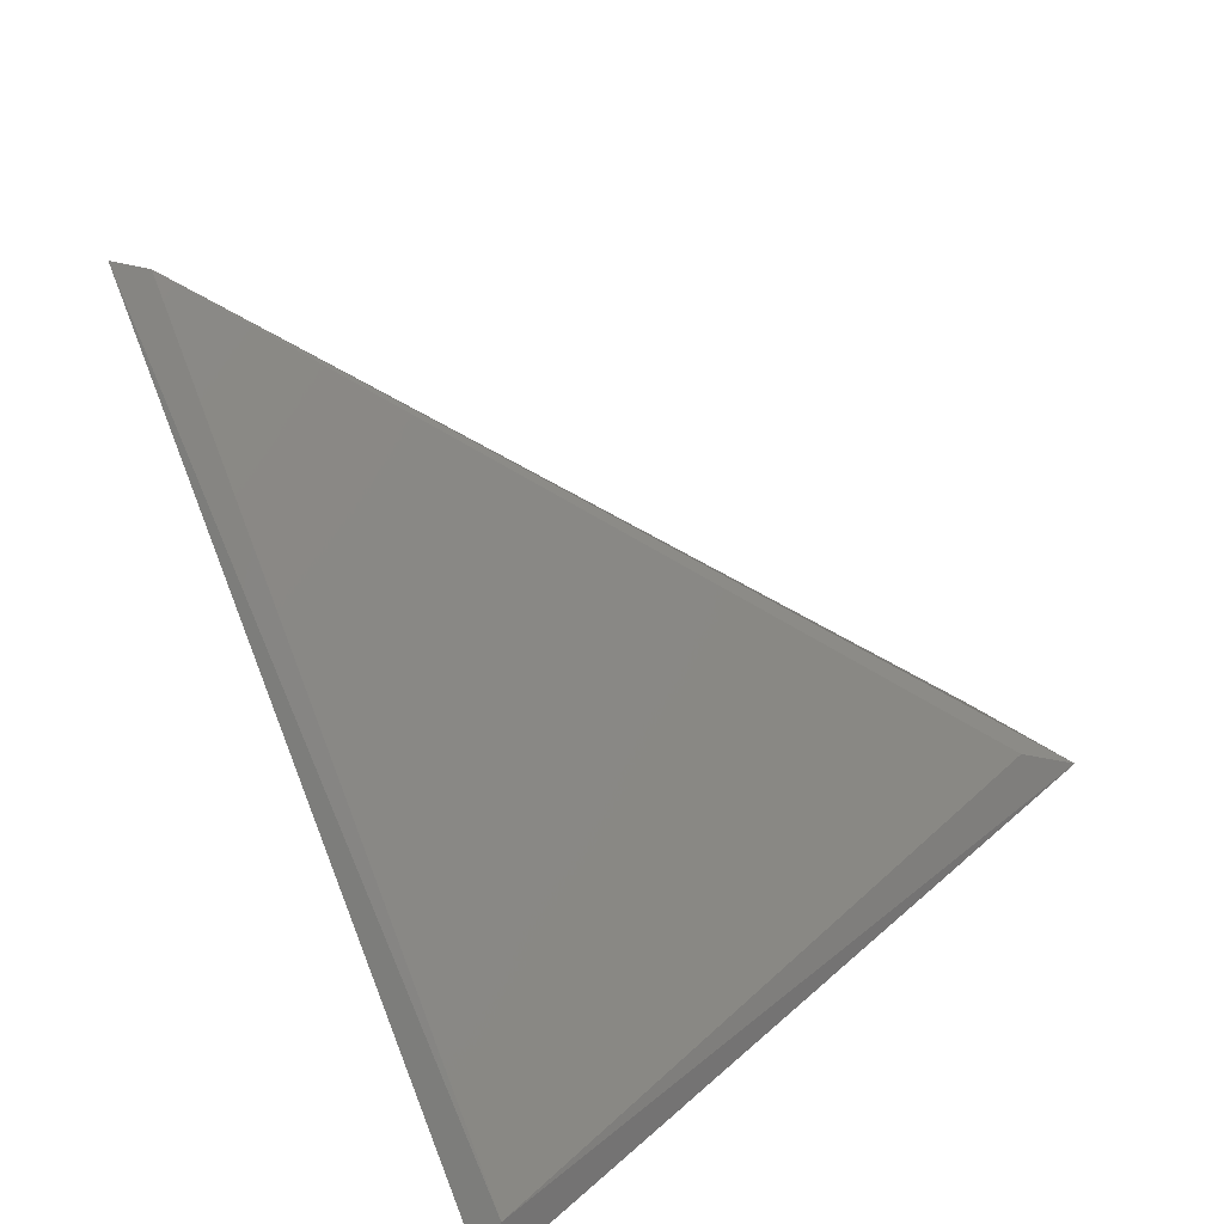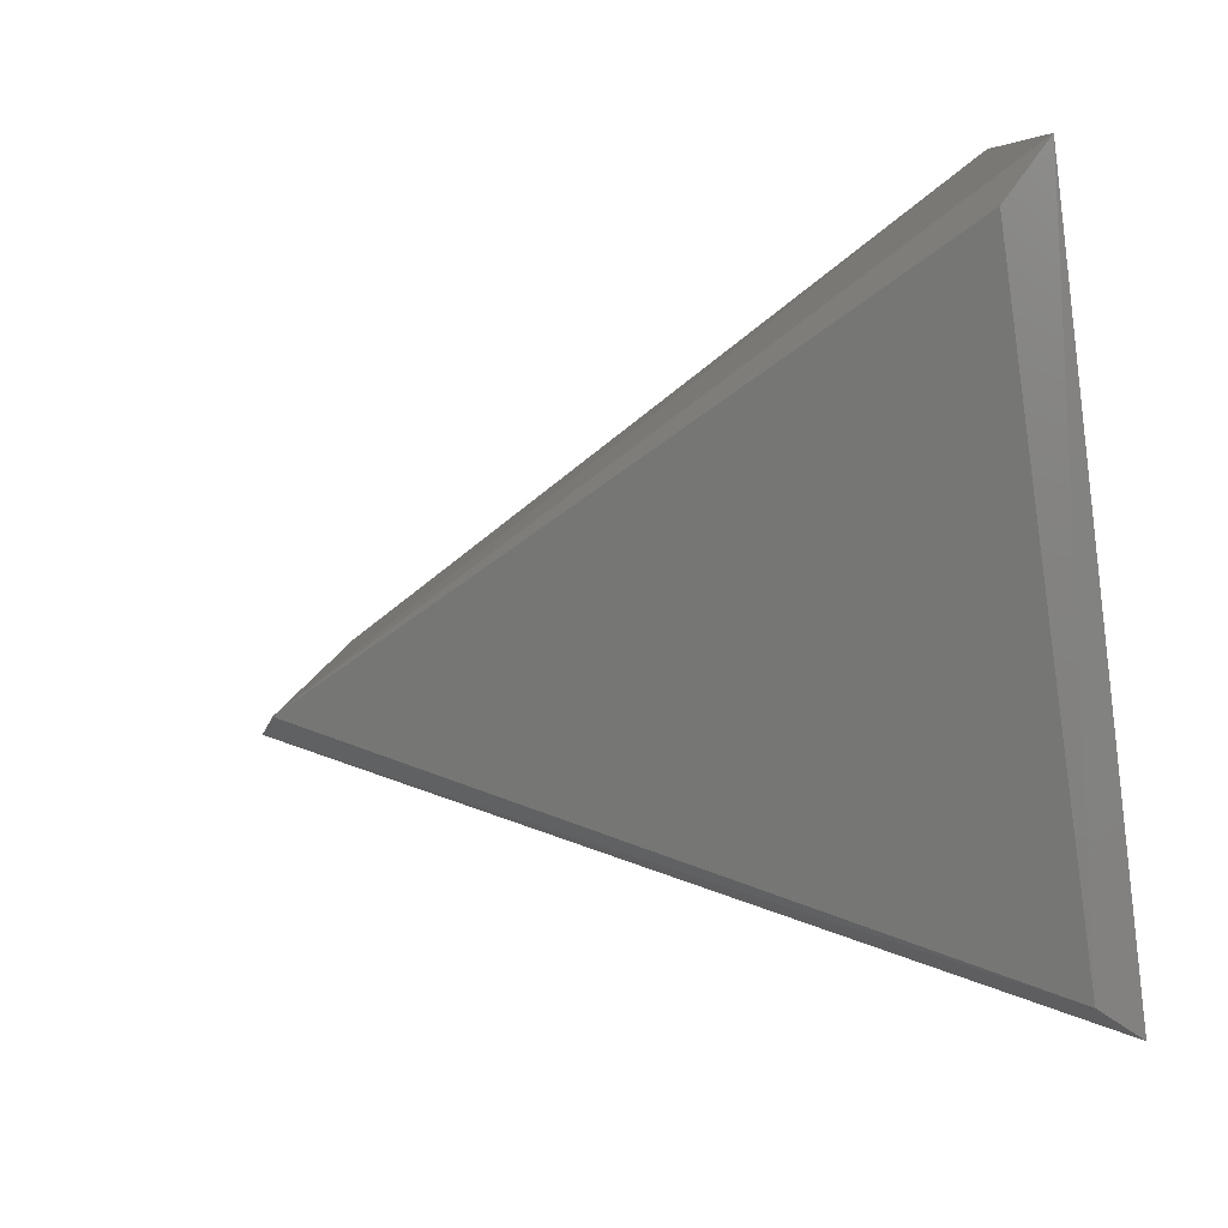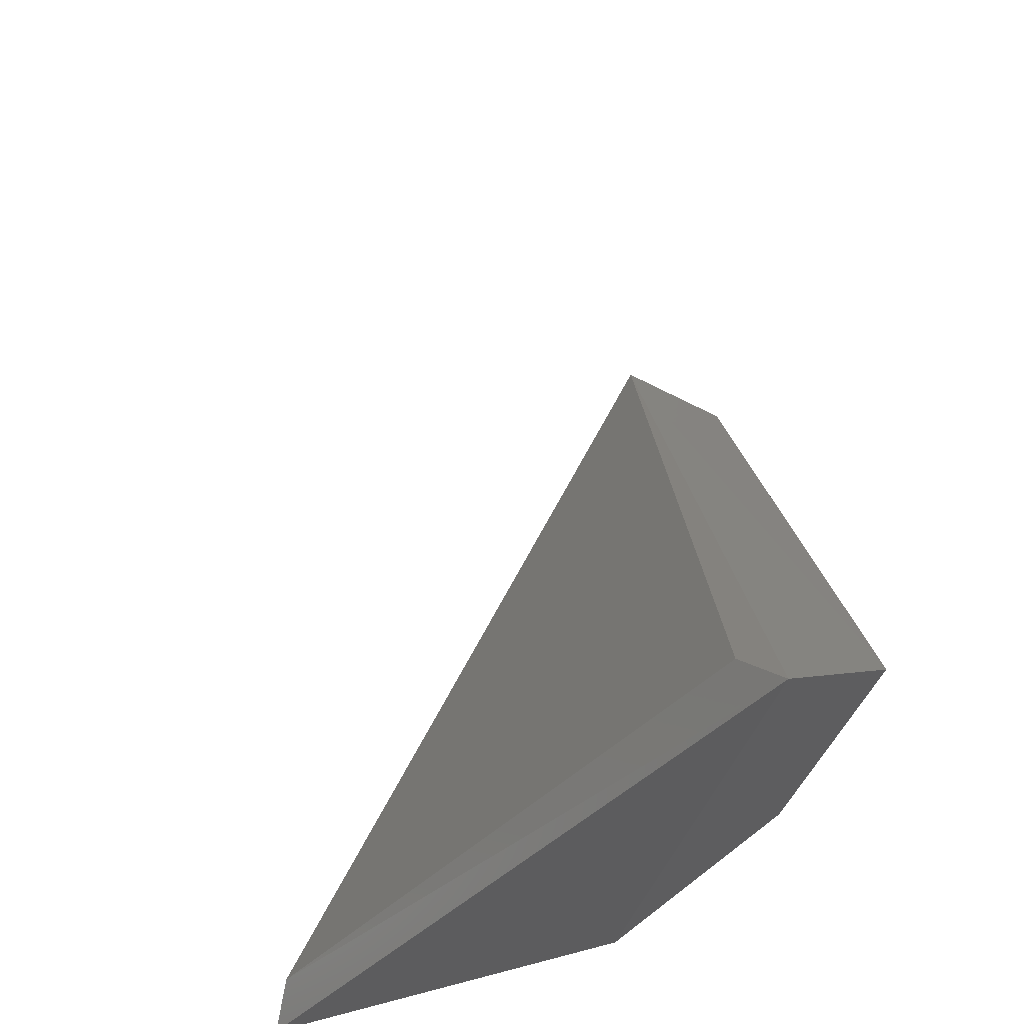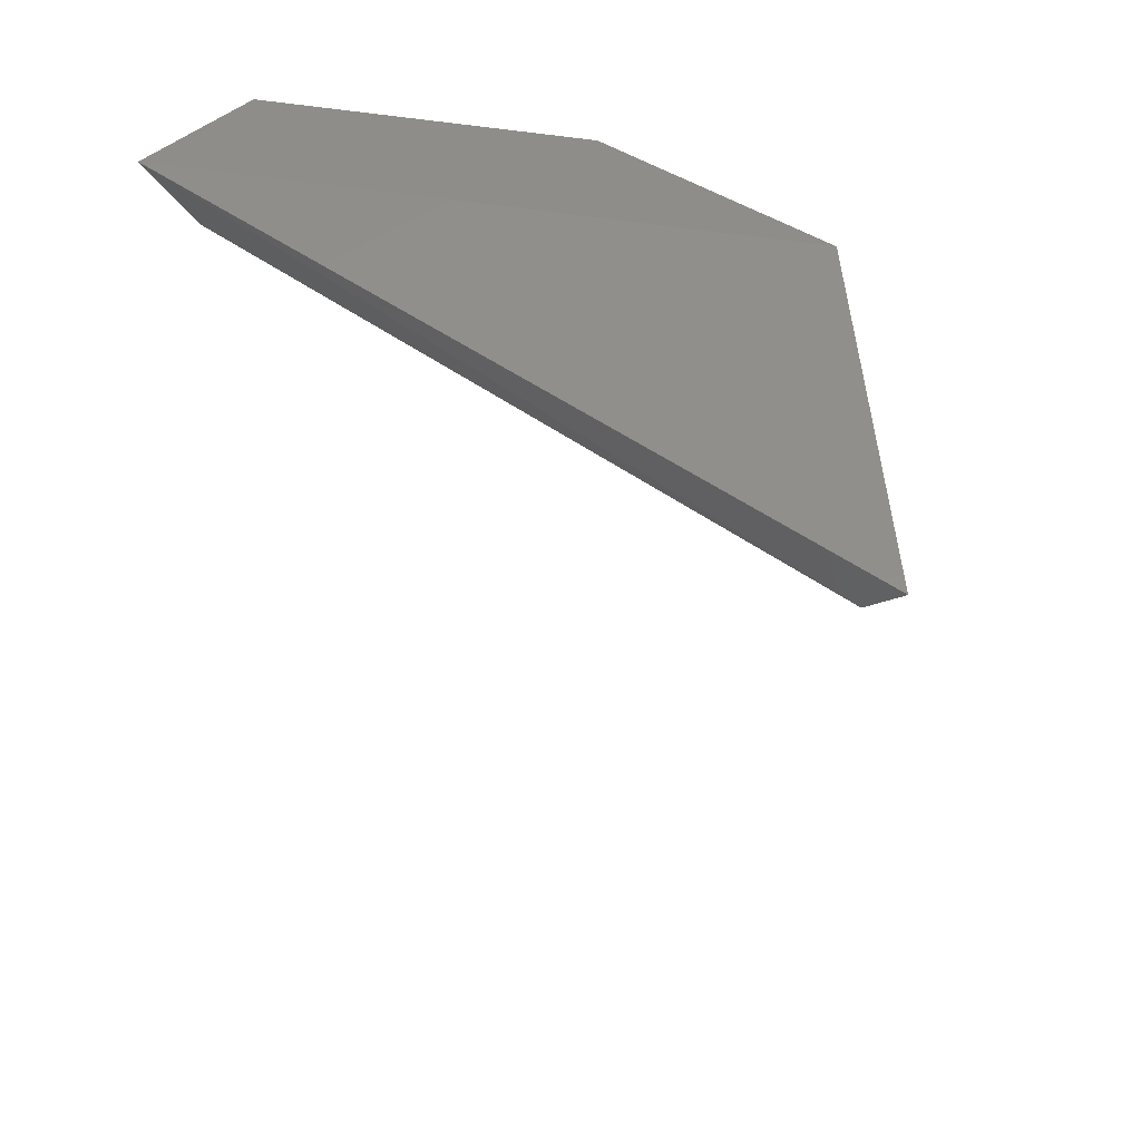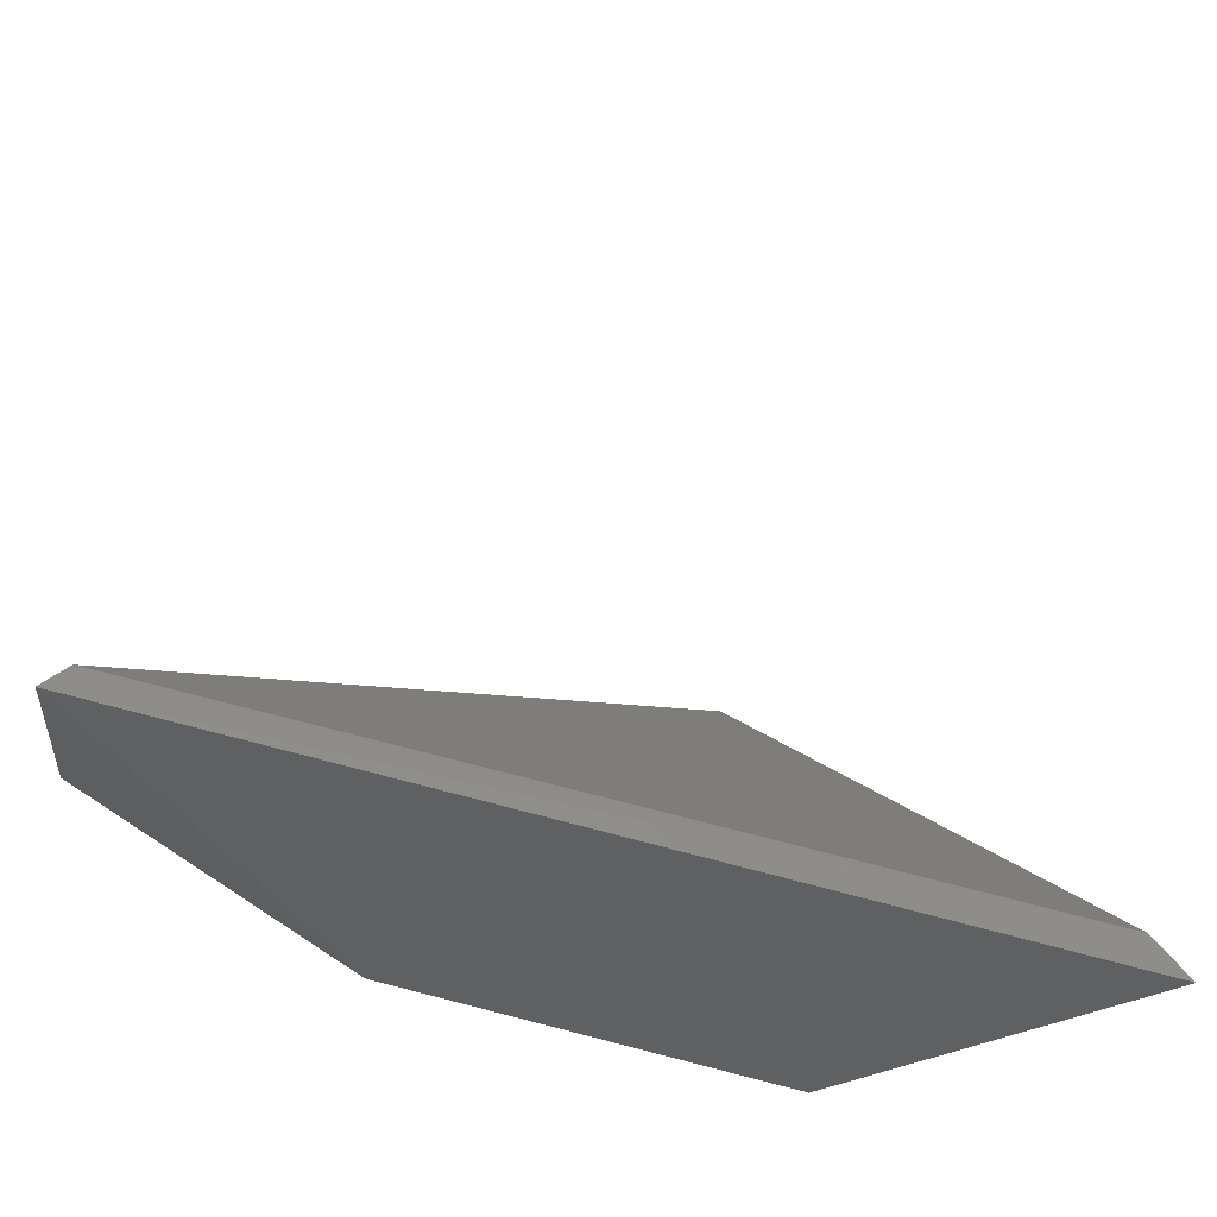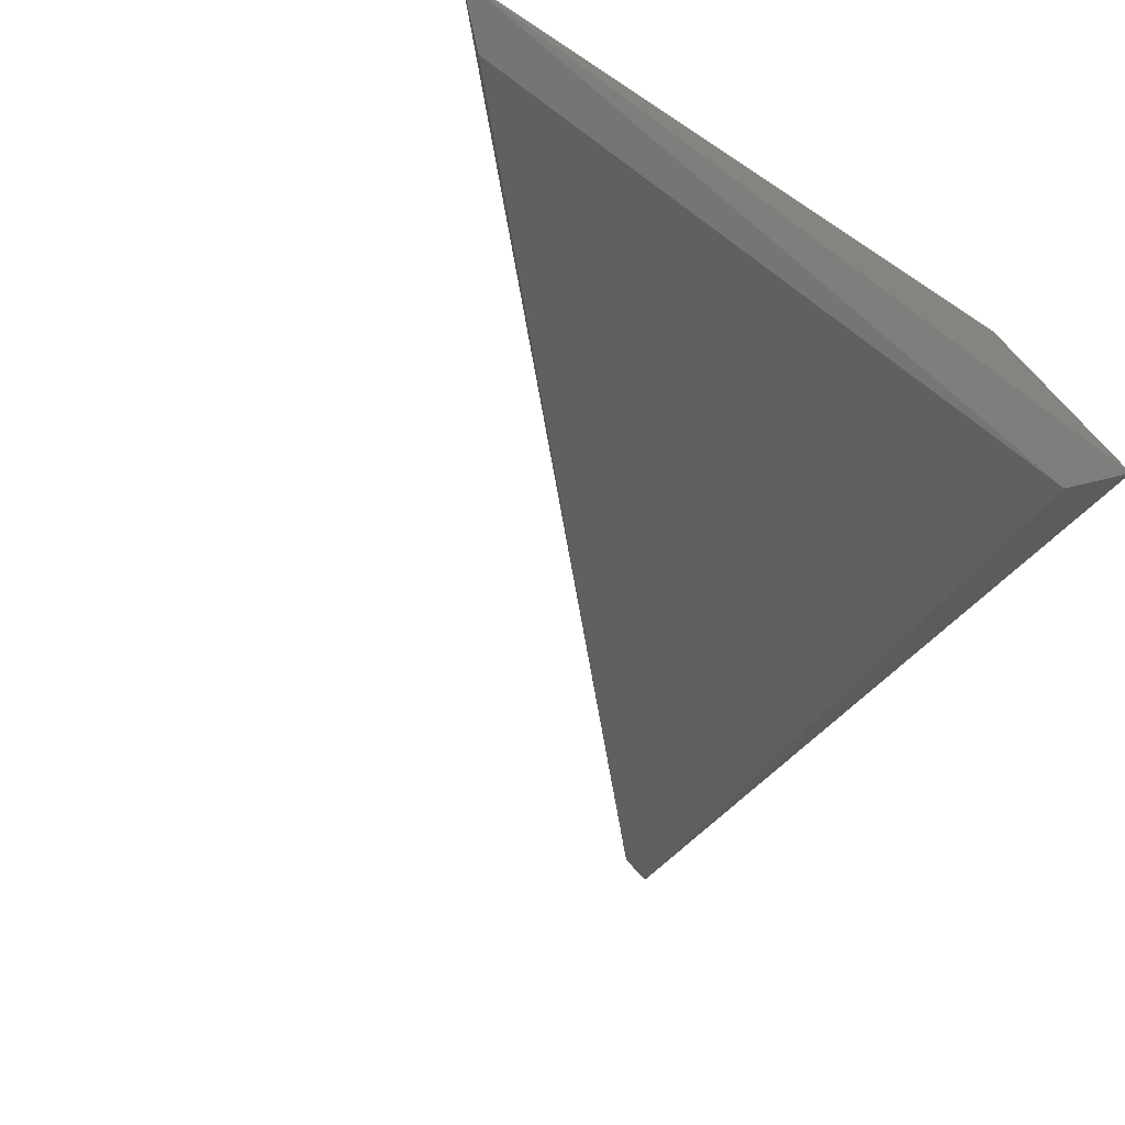
<metadata>
{"format":"stl","ext":"stl","renderer":"f3d","projection":"perspective","resolution":1024,"background":"white","views":[{"elev":-64.0,"azim":-65.5,"up":"+Y"},{"elev":-45.0,"azim":9.9,"up":"+Y"},{"elev":53.3,"azim":84.1,"up":"+Z"},{"elev":-30.5,"azim":98.5,"up":"+Y"},{"elev":-48.1,"azim":-50.7,"up":"+Z"},{"elev":-61.8,"azim":64.1,"up":"+Y"}]}
</metadata>
<code>
# stl→obj: 11 verts, 18 faces
v 0.338 0.2044 -0.3543
v 0.1531 0.3126 -0.3543
v 0.2476 0.3276 -0.3465
v 0.3276 0.2837 -0.3467
v 0.3402 0.309 -0.2175
v 0.3221 0.3188 -0.3024
v 0.329 0.3318 -0.2354
v 0.1749 0.3318 -0.3466
v 0.329 0.2077 -0.3466
v 0.329 0.3019 -0.2268
v 0.1578 0.3104 -0.3466
f 1 2 3
f 1 3 4
f 4 5 1
f 5 4 6
f 5 6 7
f 8 7 3
f 8 3 2
f 6 3 7
f 6 4 3
f 9 1 5
f 9 2 1
f 10 9 5
f 11 9 10
f 11 10 5
f 11 5 7
f 11 7 8
f 11 8 2
f 11 2 9

</code>
